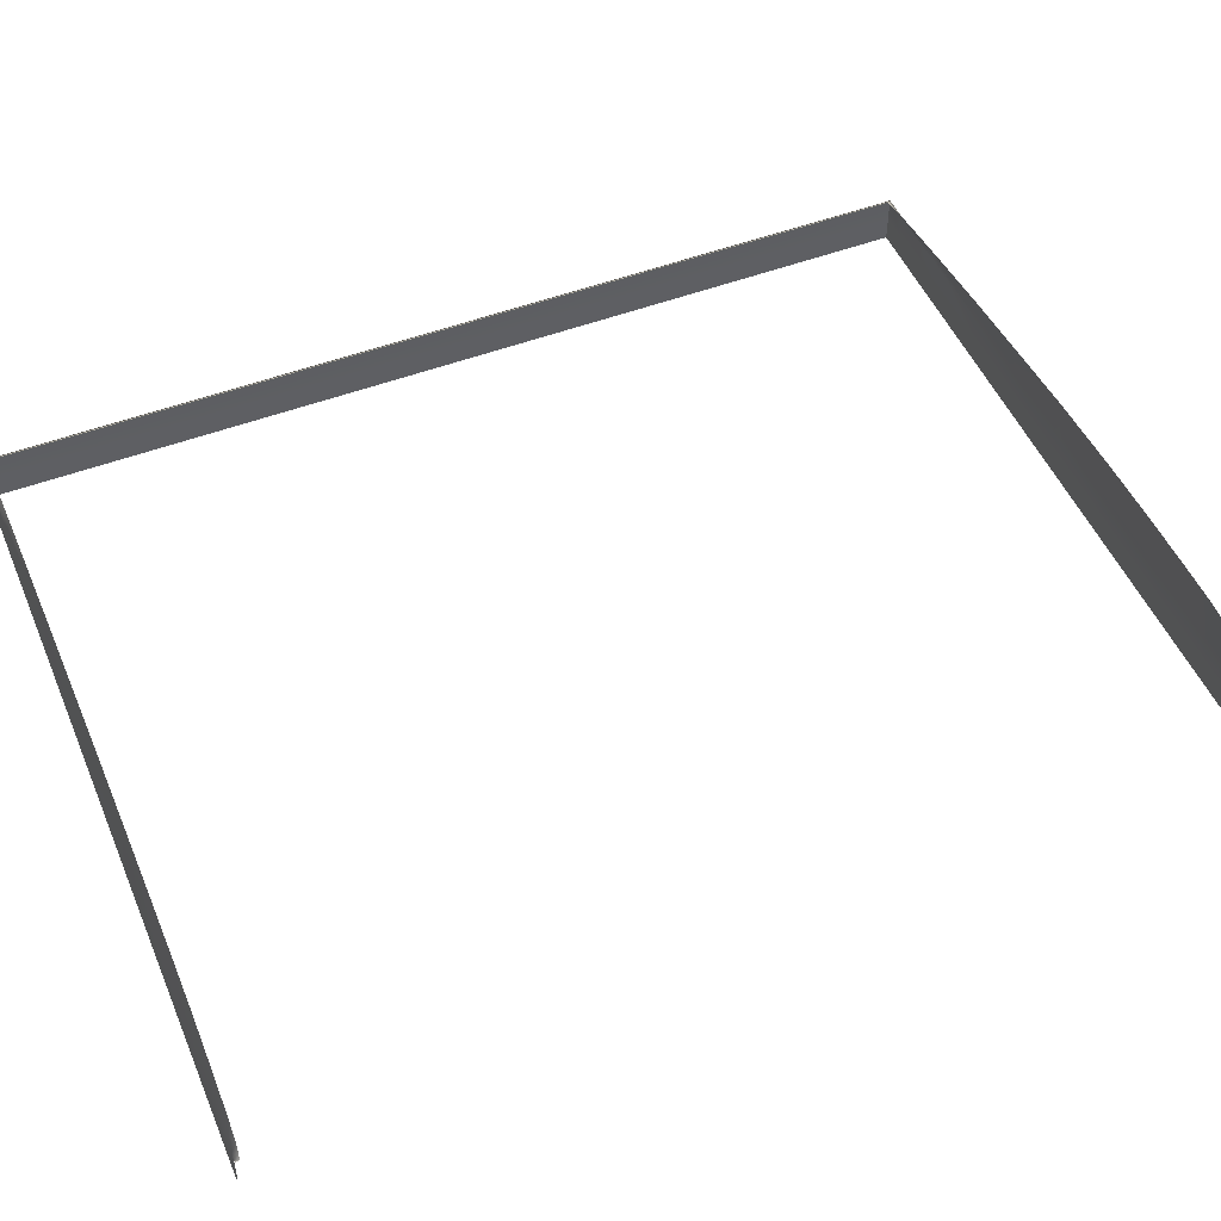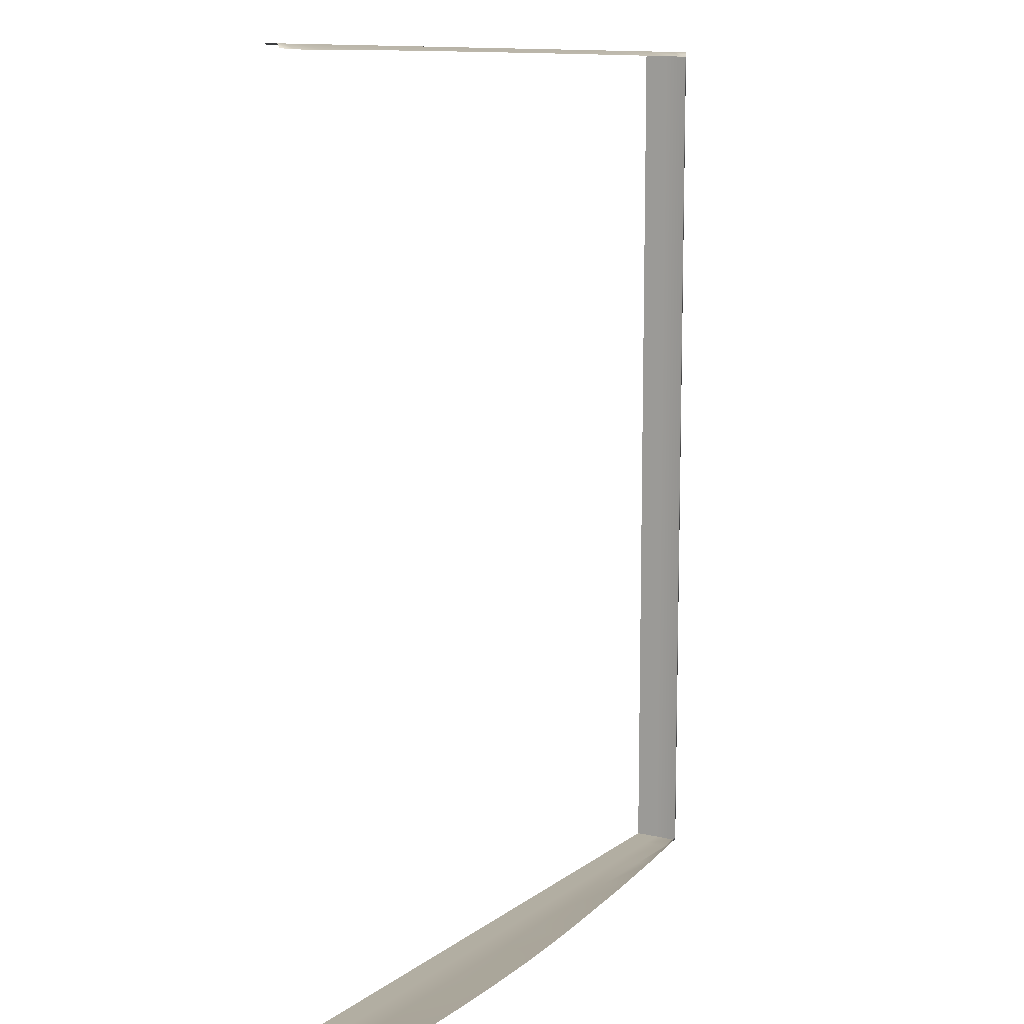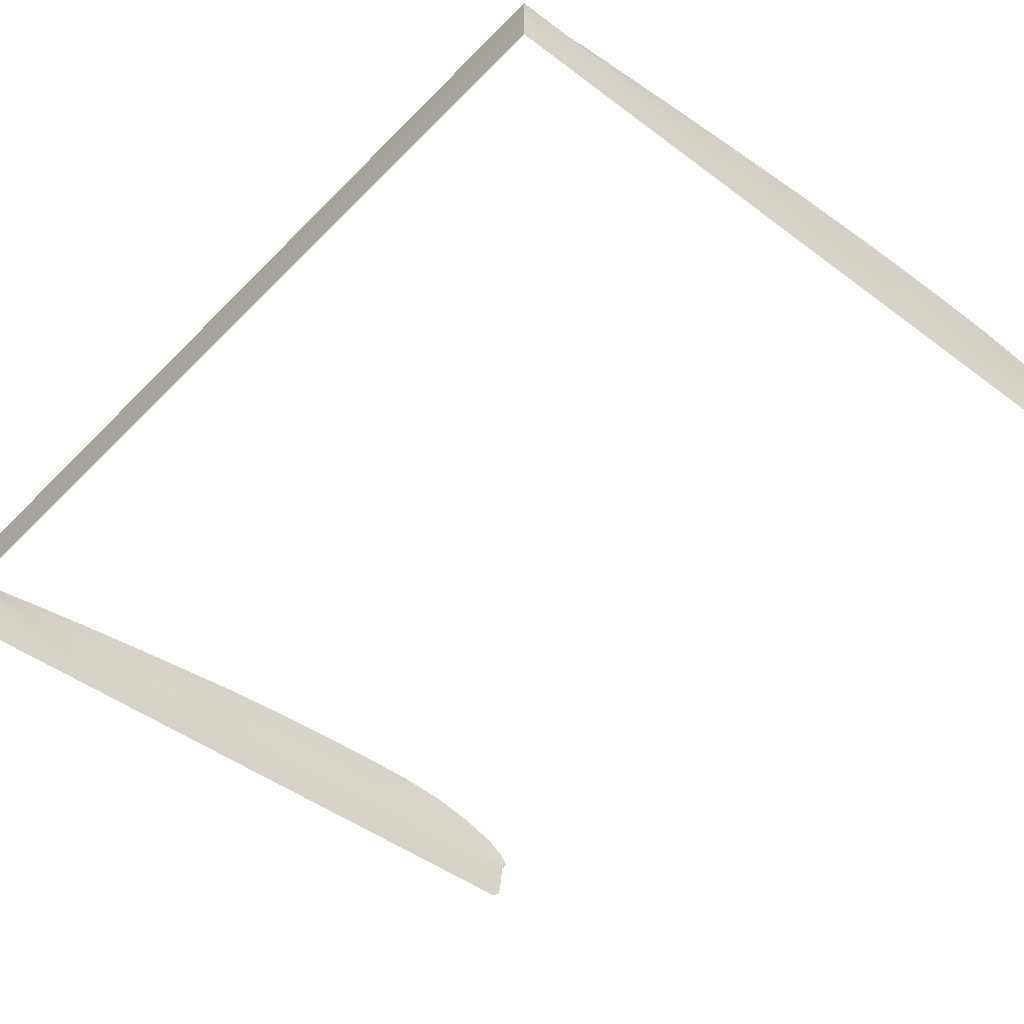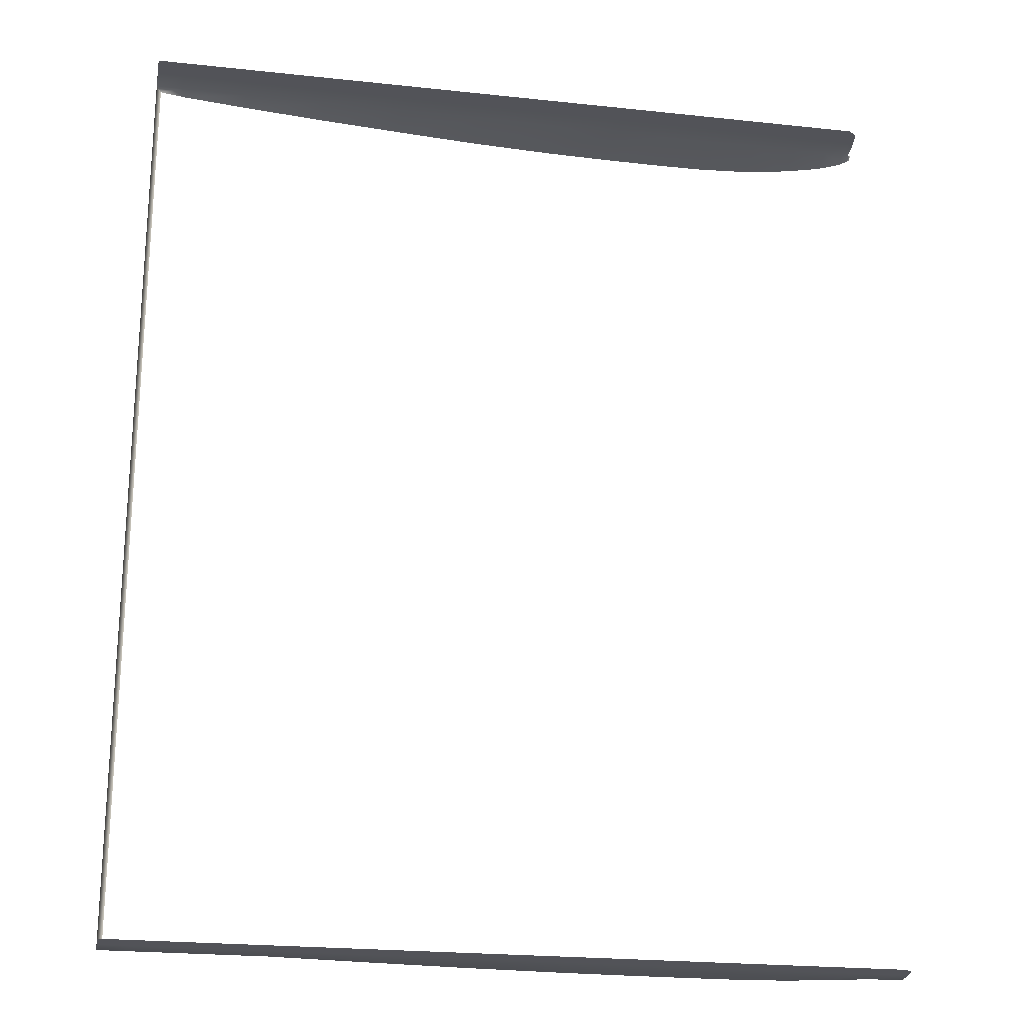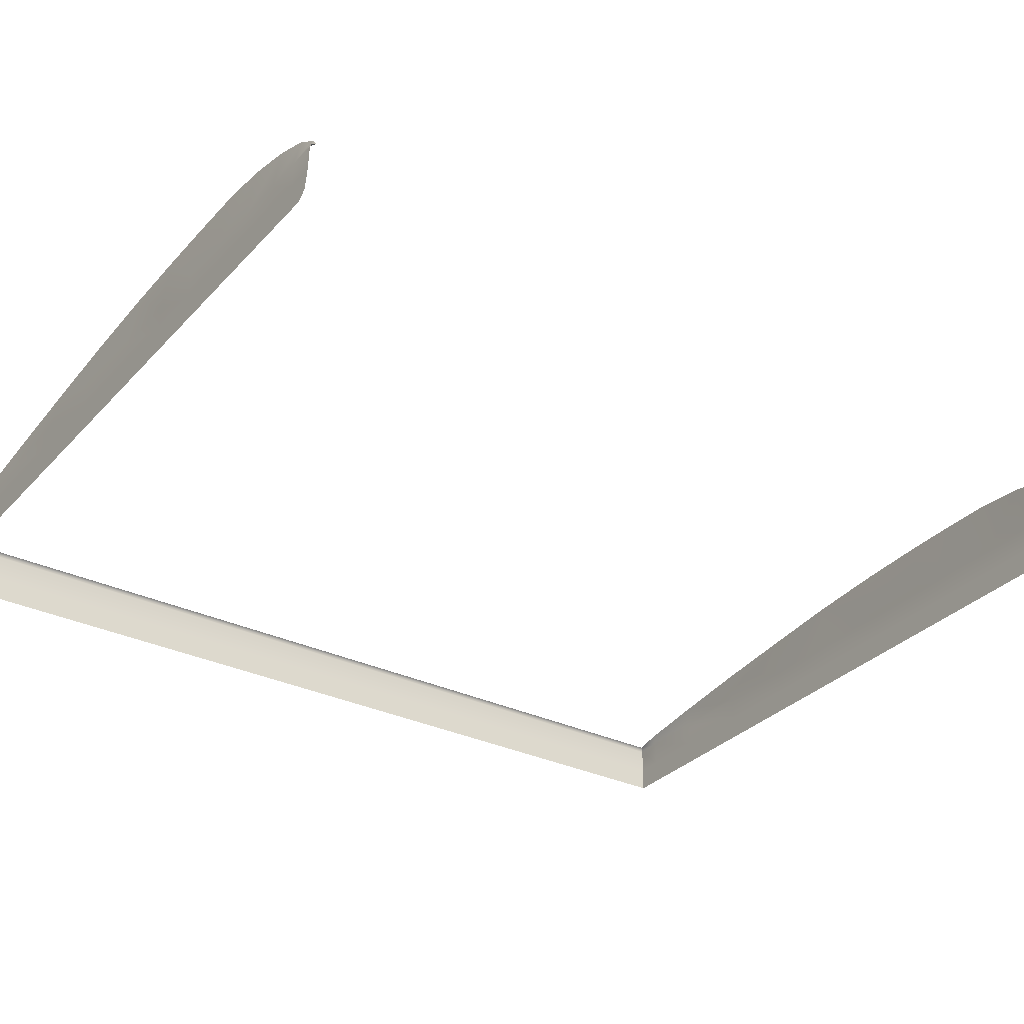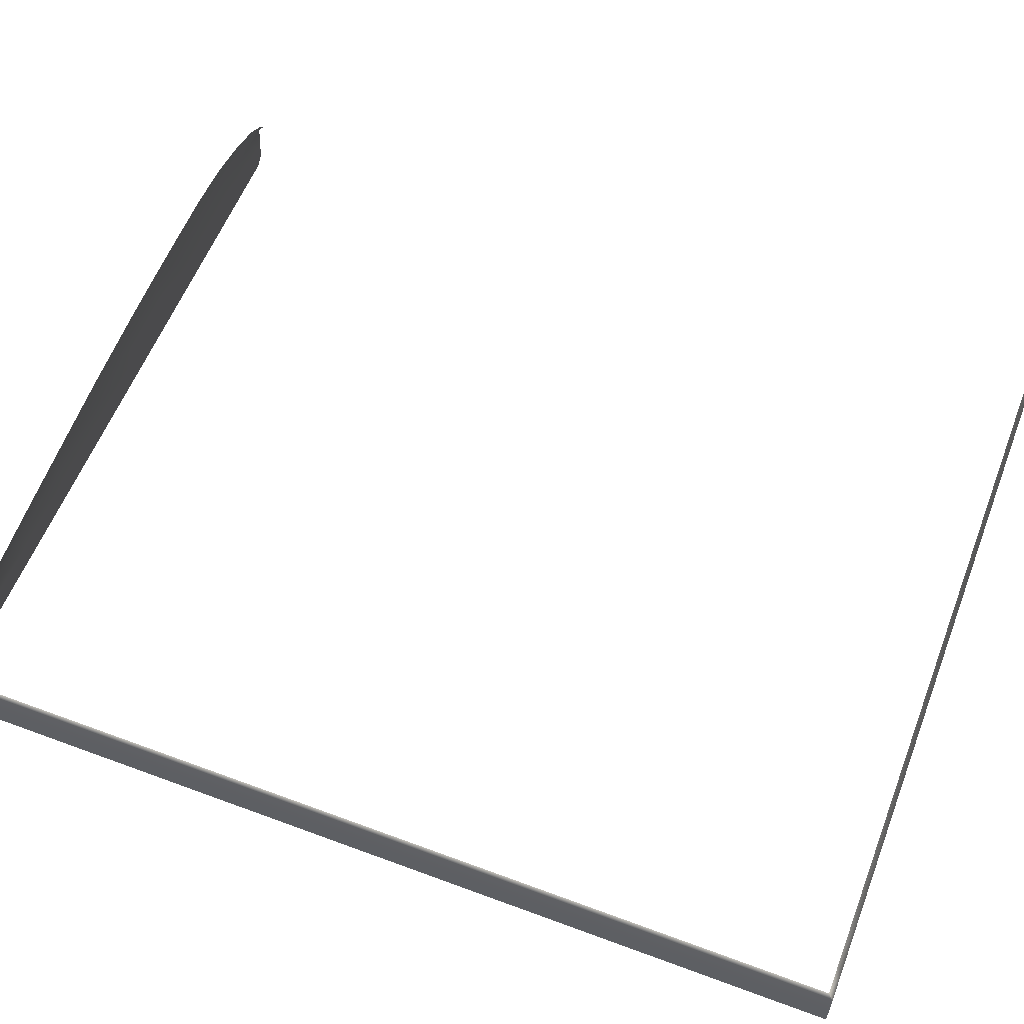
<metadata>
{"format":"obj","ext":"obj","renderer":"f3d","projection":"perspective","resolution":1024,"background":"white","views":[{"elev":50.1,"azim":-112.6,"up":"+Z"},{"elev":10.7,"azim":-59.5,"up":"+Y"},{"elev":-46.1,"azim":139.2,"up":"+Z"},{"elev":-22.7,"azim":169.5,"up":"+Y"},{"elev":-31.3,"azim":-124.4,"up":"+Z"},{"elev":58.0,"azim":111.1,"up":"+Z"}]}
</metadata>
<code>
o MeshBook_28_0_GeomSubset_1
v -0.1095 0.128 -0.00337
v 0.1017 0.128 -0.00337
v 0.1017 -0.128 -0.00337
v -0.1095 -0.128 -0.00337
v -0.1091 0.128 -0.01017
v 0.1017 0.128 -0.01017
v 0.1017 -0.128 -0.01017
v -0.1091 -0.128 -0.01017
v -0.1095 -0.1266 4.7e-05
v -0.1112 -0.128 -0.00337
v -0.1095 0.1266 4.7e-05
v -0.1112 0.128 -0.00337
v 0.1003 -0.1266 -0.002504
v 0.1003 0.1266 -0.002504
v 0.1017 -0.128 -0.01696
v 0.1017 0.128 -0.01696
v -0.1075 0.128 -0.01696
v -0.1099 0.128 -0.01491
v -0.1099 -0.128 -0.01491
v -0.1075 -0.128 -0.01696
v -0.1108 0.128 -0.00914
v -0.1108 -0.128 -0.00914
v -0.03583 0.128 -0.01696
v -0.0369 0.128 -0.01017
v -0.03717 0.128 -0.00337
v -0.03754 0.1266 0.01059
v -0.03754 -0.1266 0.01059
v -0.03717 -0.128 -0.00337
v -0.0369 -0.128 -0.01017
v -0.03583 -0.128 -0.01696
v 0.02934 0.128 -0.01696
v 0.0288 0.128 -0.01017
v 0.02866 0.128 -0.00337
v 0.02792 0.1266 0.00645
v 0.02792 -0.1266 0.00645
v 0.02866 -0.128 -0.00337
v 0.0288 -0.128 -0.01017
v 0.02934 -0.128 -0.01696
v -0.01714 0.128 -0.01696
v -0.01803 0.128 -0.01017
v -0.01826 0.128 -0.00337
v -0.01876 0.1266 0.009992
v -0.01876 -0.1266 0.009992
v -0.01826 -0.128 -0.00337
v -0.01803 -0.128 -0.01017
v -0.01714 -0.128 -0.01696
v 0.006099 0.128 -0.01696
v 0.005383 0.128 -0.01017
v 0.005204 0.128 -0.00337
v 0.00458 0.1266 0.008572
v 0.00458 -0.1266 0.008572
v 0.005204 -0.128 -0.00337
v 0.005383 -0.128 -0.01017
v 0.006099 -0.128 -0.01696
v -0.09234 0.128 -0.01696
v -0.09384 0.128 -0.01017
v -0.09422 0.128 -0.00337
v -0.09429 0.1266 0.006881
v -0.09429 -0.1266 0.006881
v -0.09422 -0.128 -0.00337
v -0.09384 -0.128 -0.01017
v -0.09234 -0.128 -0.01696
v -0.0796 0.128 -0.01696
v -0.081 0.128 -0.01017
v -0.08135 0.128 -0.00337
v -0.0815 0.1266 0.009634
v -0.0815 -0.1266 0.009634
v -0.08135 -0.128 -0.00337
v -0.081 -0.128 -0.01017
v -0.0796 -0.128 -0.01696
v -0.06566 0.128 -0.01696
v -0.06695 0.128 -0.01017
v -0.06727 0.128 -0.00337
v -0.0675 0.1266 0.01074
v -0.0675 -0.1266 0.01074
v -0.06727 -0.128 -0.00337
v -0.06695 -0.128 -0.01017
v -0.06566 -0.128 -0.01696
v -0.05172 0.128 -0.01696
v -0.0529 0.128 -0.01017
v -0.05319 0.128 -0.00337
v -0.0535 0.1266 0.01081
v -0.0535 -0.1266 0.01081
v -0.05319 -0.128 -0.00337
v -0.0529 -0.128 -0.01017
v -0.05172 -0.128 -0.01696
v 0.05255 0.128 -0.01696
v 0.05228 0.128 -0.01017
v 0.05222 0.128 -0.00337
v 0.05128 0.1266 0.004136
v 0.05128 -0.1266 0.004136
v 0.05222 -0.128 -0.00337
v 0.05228 -0.128 -0.01017
v 0.05255 -0.128 -0.01696
v 0.0758 0.128 -0.01696
v 0.07566 0.128 -0.01017
v 0.07563 0.128 -0.00337
v 0.07461 0.1266 0.001425
v 0.07461 -0.1266 0.001425
v 0.07563 -0.128 -0.00337
v 0.07566 -0.128 -0.01017
v 0.0758 -0.128 -0.01696
v -0.111 -0.1268 -0.001446
v -0.111 0.1268 -0.001446
v -0.1019 0.128 -0.01696
v -0.1035 0.128 -0.01017
v -0.1039 0.128 -0.00337
v -0.1039 0.1266 0.003562
v -0.1039 -0.1266 0.003562
v -0.1039 -0.128 -0.00337
v -0.1035 -0.128 -0.01017
v -0.1019 -0.128 -0.01696
v -0.1119 -0.1269 -0.002701
v -0.1119 -0.128 -0.00337
v -0.1119 0.1269 -0.002701
v -0.1119 0.128 -0.00337
v 0.09417 0.128 -0.01696
v 0.09414 0.128 -0.01017
v 0.09413 0.128 -0.00337
v 0.09303 0.1266 -0.001045
v 0.09303 -0.1266 -0.001045
v 0.09413 -0.128 -0.00337
v 0.09414 -0.128 -0.01017
v 0.09417 -0.128 -0.01696
f 16 7 15
f 18 5 17
f 19 8 22
f 124 7 123
f 6 117 118
f 21 1 5
f 2 118 119
f 6 3 7
f 123 3 122
f 22 4 10
f 4 103 10
f 1 104 11
f 122 13 121
f 2 13 3
f 119 14 2
f 24 79 80
f 25 80 81
f 26 81 82
f 84 27 83
f 85 28 84
f 86 29 85
f 32 47 48
f 33 48 49
f 34 49 50
f 52 35 51
f 53 36 52
f 54 37 53
f 23 40 39
f 24 41 40
f 42 25 26
f 28 43 27
f 29 44 28
f 30 45 29
f 39 48 47
f 40 49 48
f 50 41 42
f 44 51 43
f 45 52 44
f 46 53 45
f 56 105 106
f 57 106 107
f 57 108 58
f 60 109 110
f 111 60 110
f 112 61 111
f 55 64 63
f 56 65 64
f 65 58 66
f 68 59 60
f 61 68 60
f 62 69 61
f 63 72 71
f 64 73 72
f 73 66 74
f 76 67 68
f 69 76 68
f 70 77 69
f 71 80 79
f 72 81 80
f 82 73 74
f 76 83 75
f 77 84 76
f 78 85 77
f 31 88 87
f 32 89 88
f 90 33 34
f 36 91 35
f 37 92 36
f 38 93 37
f 87 96 95
f 88 97 96
f 98 89 90
f 92 99 91
f 93 100 92
f 94 101 93
f 17 106 105
f 5 107 106
f 107 11 108
f 110 9 4
f 8 110 4
f 20 111 8
f 10 113 114
f 12 115 104
f 118 95 96
f 119 96 97
f 120 97 98
f 100 121 99
f 101 122 100
f 102 123 101
f 16 6 7
f 18 21 5
f 19 20 8
f 124 15 7
f 6 16 117
f 21 12 1
f 2 6 118
f 6 2 3
f 123 7 3
f 22 8 4
f 4 9 103
f 1 12 104
f 122 3 13
f 2 14 13
f 119 120 14
f 24 23 79
f 25 24 80
f 26 25 81
f 84 28 27
f 85 29 28
f 86 30 29
f 32 31 47
f 33 32 48
f 34 33 49
f 52 36 35
f 53 37 36
f 54 38 37
f 23 24 40
f 24 25 41
f 42 41 25
f 28 44 43
f 29 45 44
f 30 46 45
f 39 40 48
f 40 41 49
f 50 49 41
f 44 52 51
f 45 53 52
f 46 54 53
f 56 55 105
f 57 56 106
f 57 107 108
f 60 59 109
f 111 61 60
f 112 62 61
f 55 56 64
f 56 57 65
f 65 57 58
f 68 67 59
f 61 69 68
f 62 70 69
f 63 64 72
f 64 65 73
f 73 65 66
f 76 75 67
f 69 77 76
f 70 78 77
f 71 72 80
f 72 73 81
f 82 81 73
f 76 84 83
f 77 85 84
f 78 86 85
f 31 32 88
f 32 33 89
f 90 89 33
f 36 92 91
f 37 93 92
f 38 94 93
f 87 88 96
f 88 89 97
f 98 97 89
f 92 100 99
f 93 101 100
f 94 102 101
f 17 5 106
f 5 1 107
f 107 1 11
f 110 109 9
f 8 111 110
f 20 112 111
f 10 103 113
f 12 116 115
f 118 117 95
f 119 118 96
f 120 119 97
f 100 122 121
f 101 123 122
f 102 124 123

</code>
